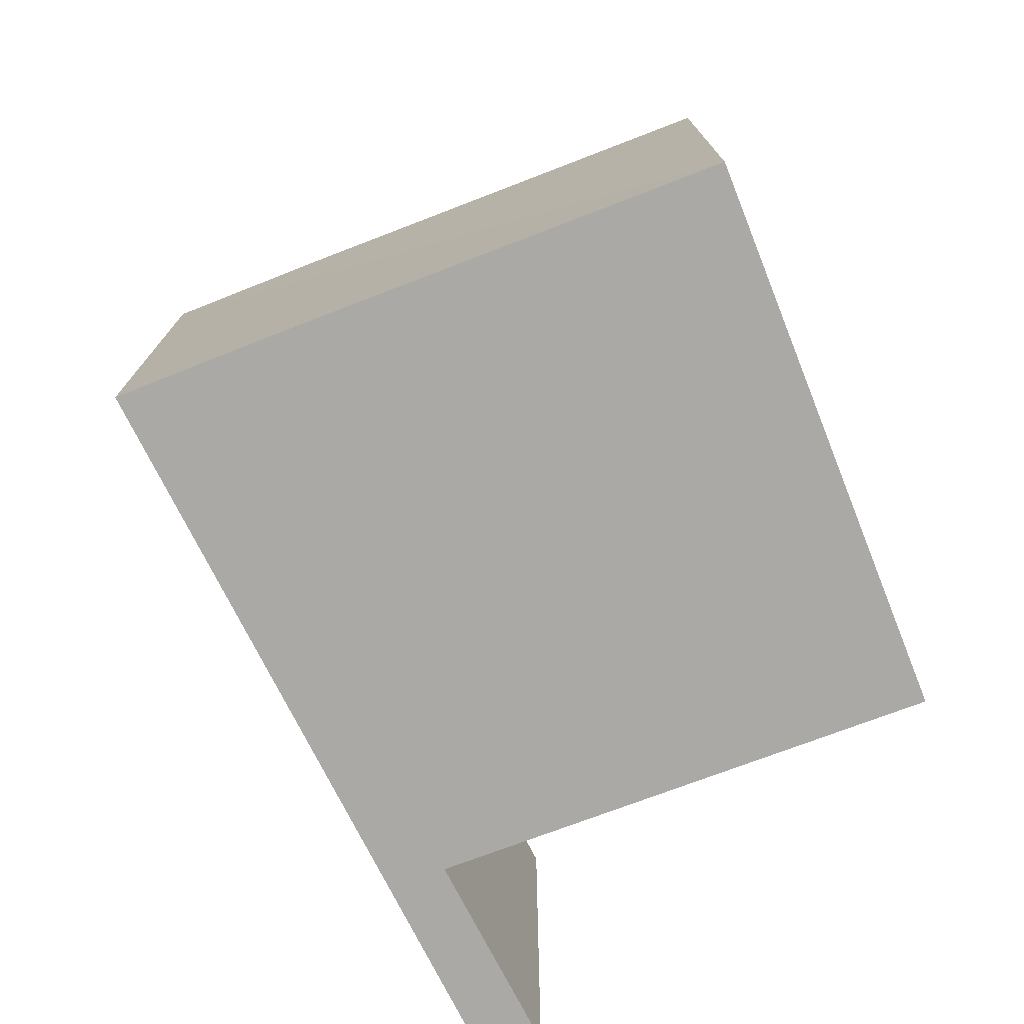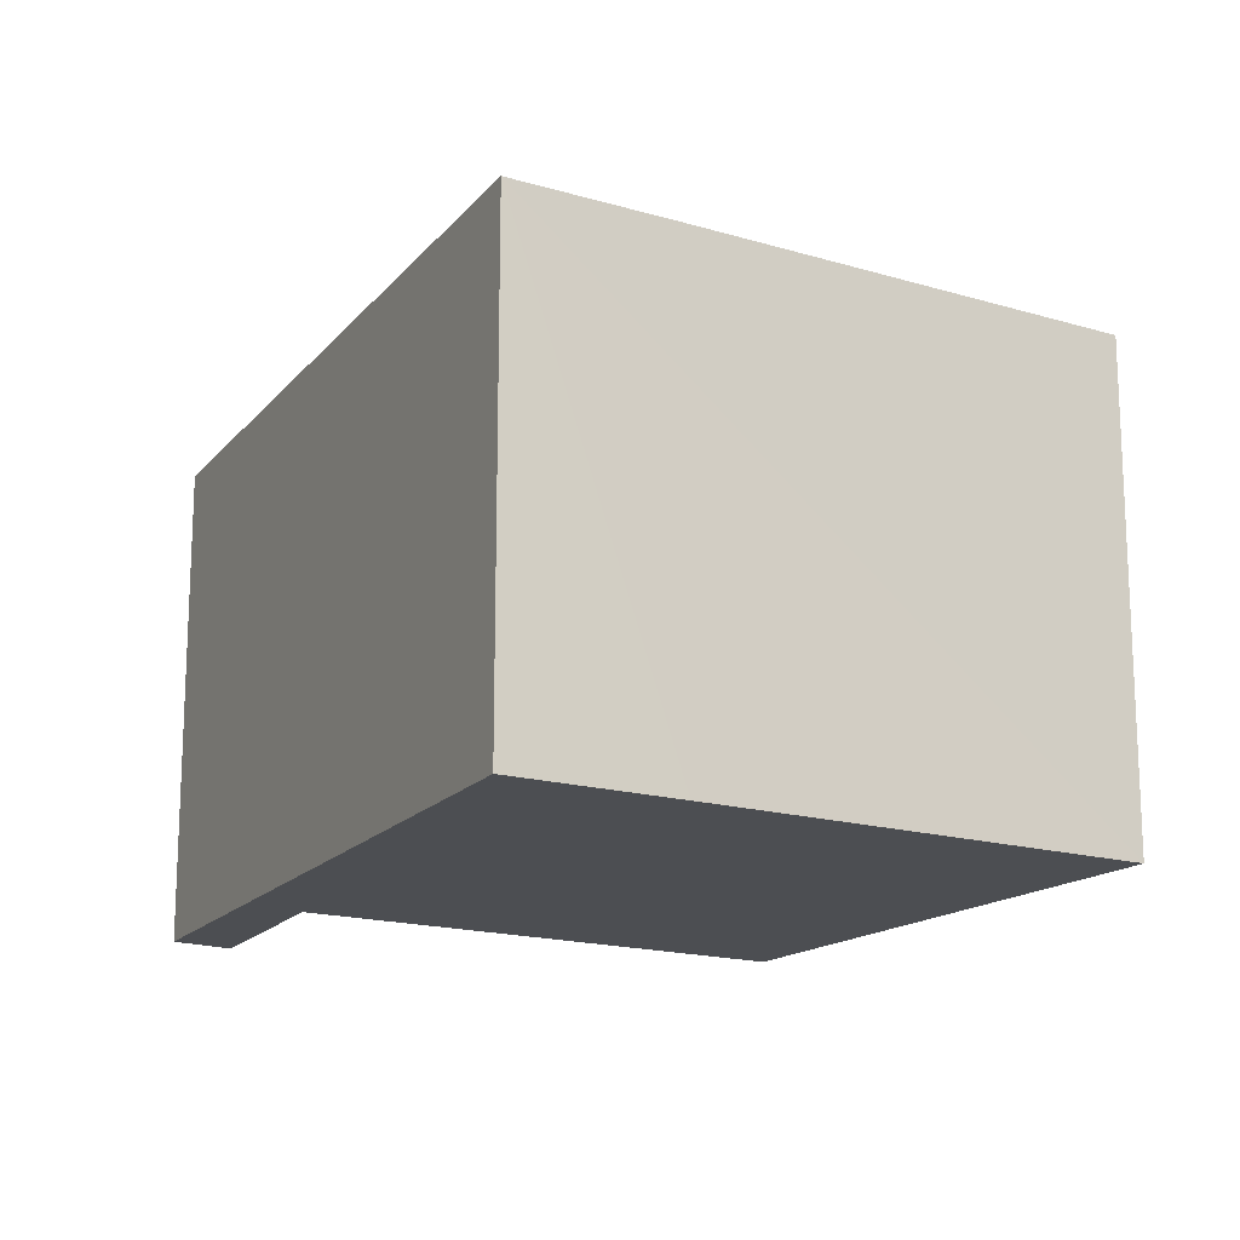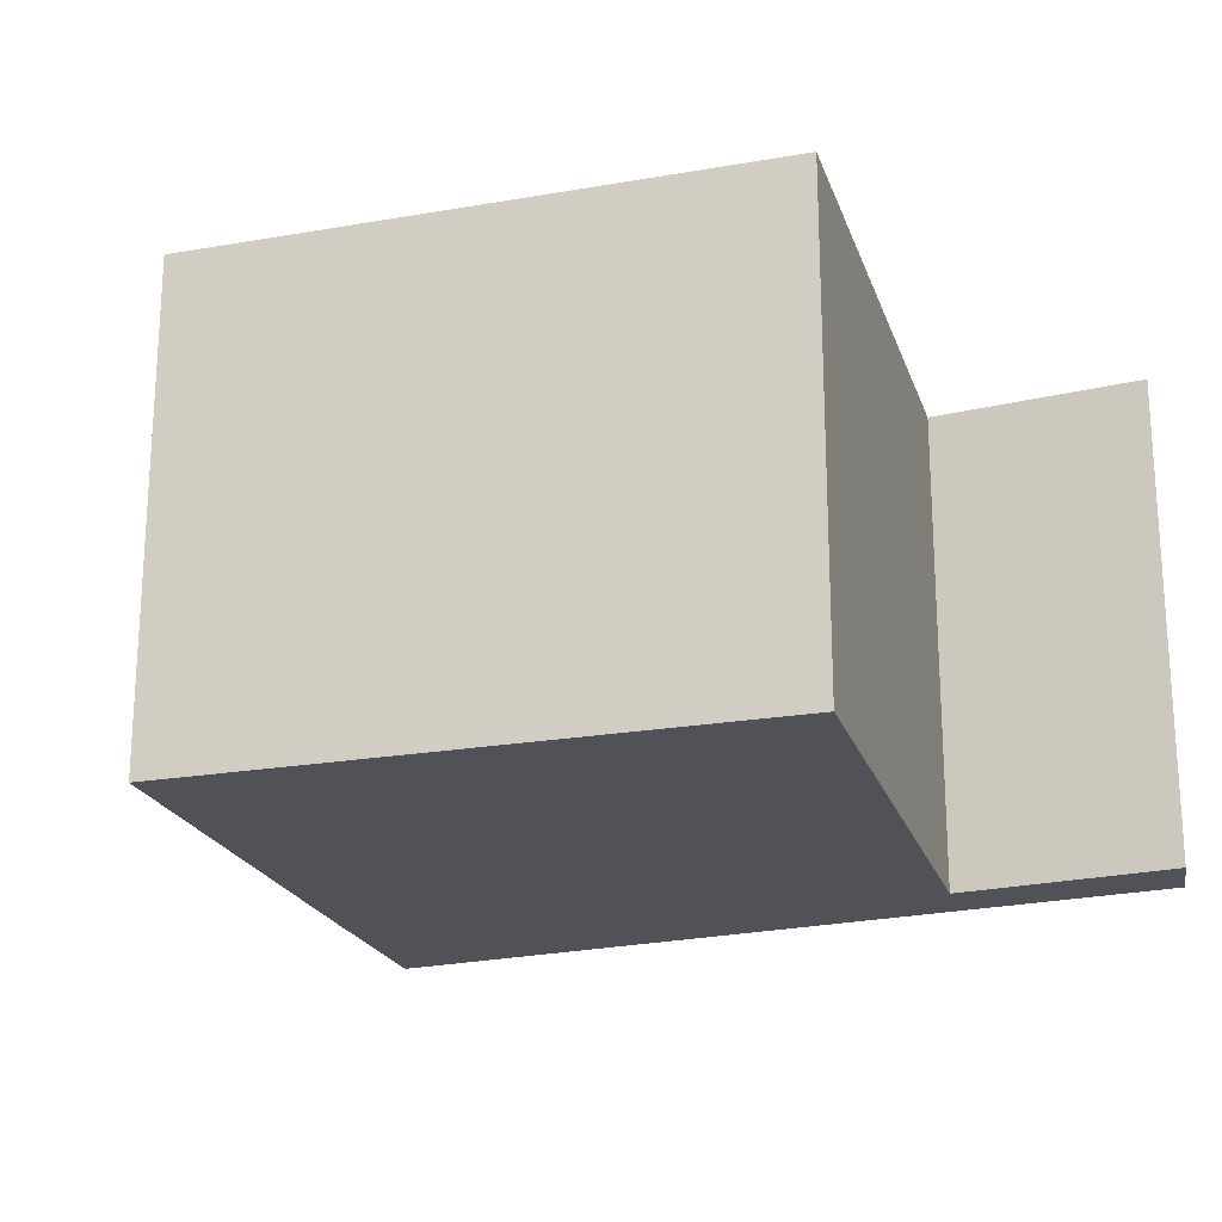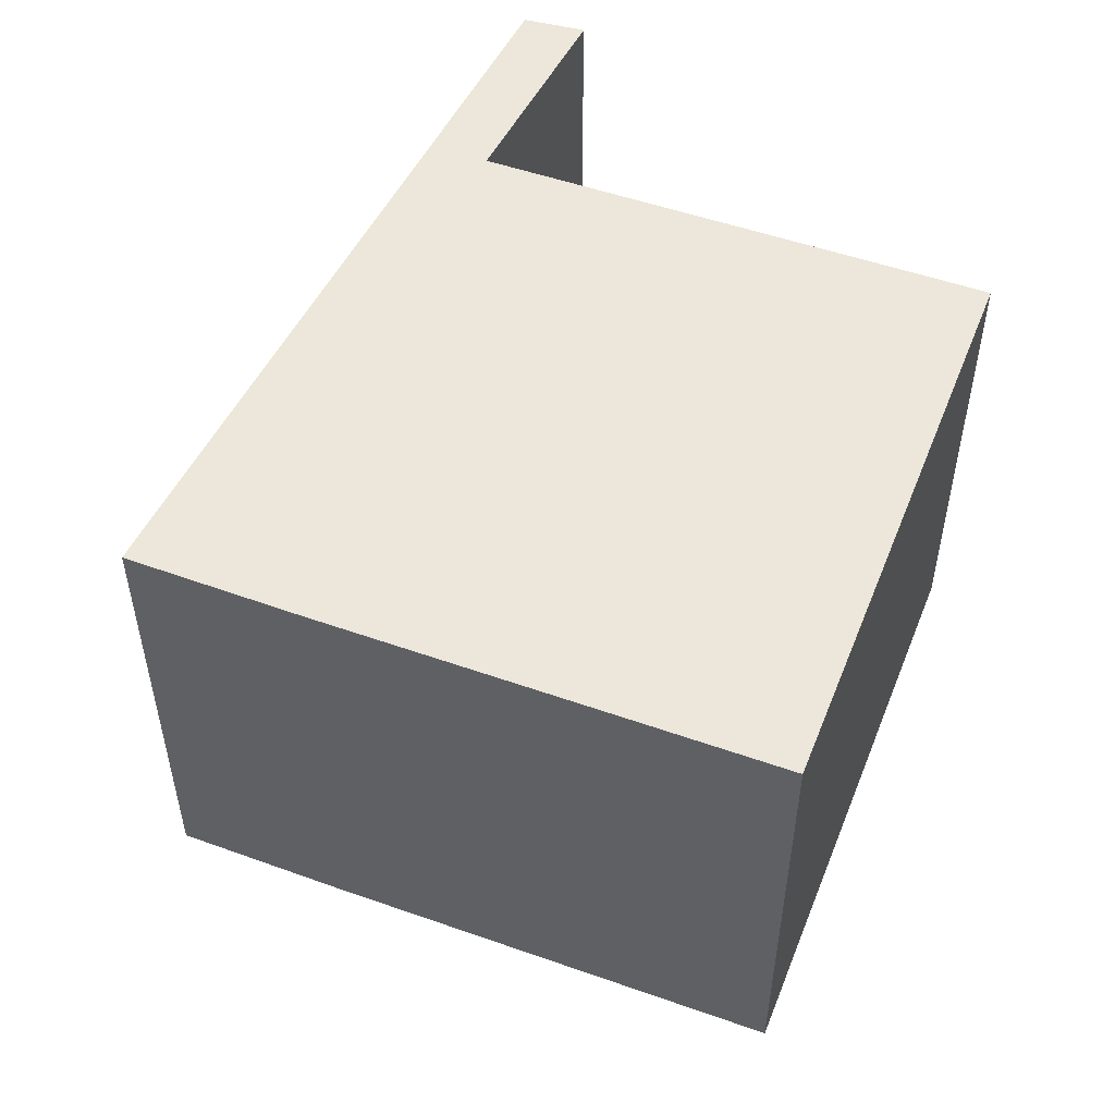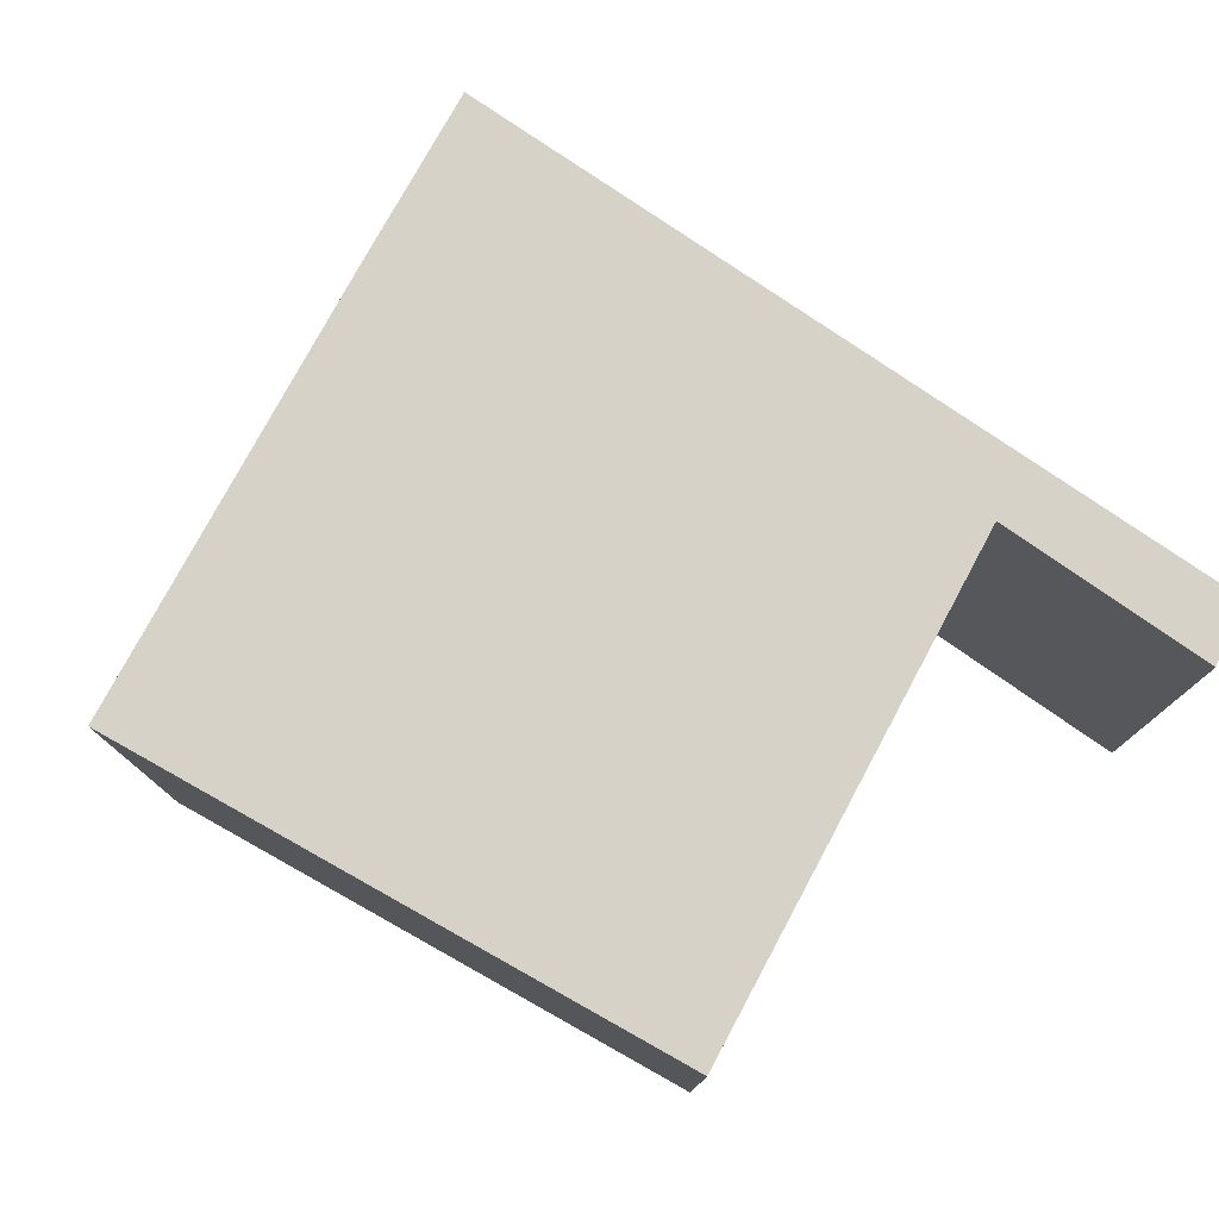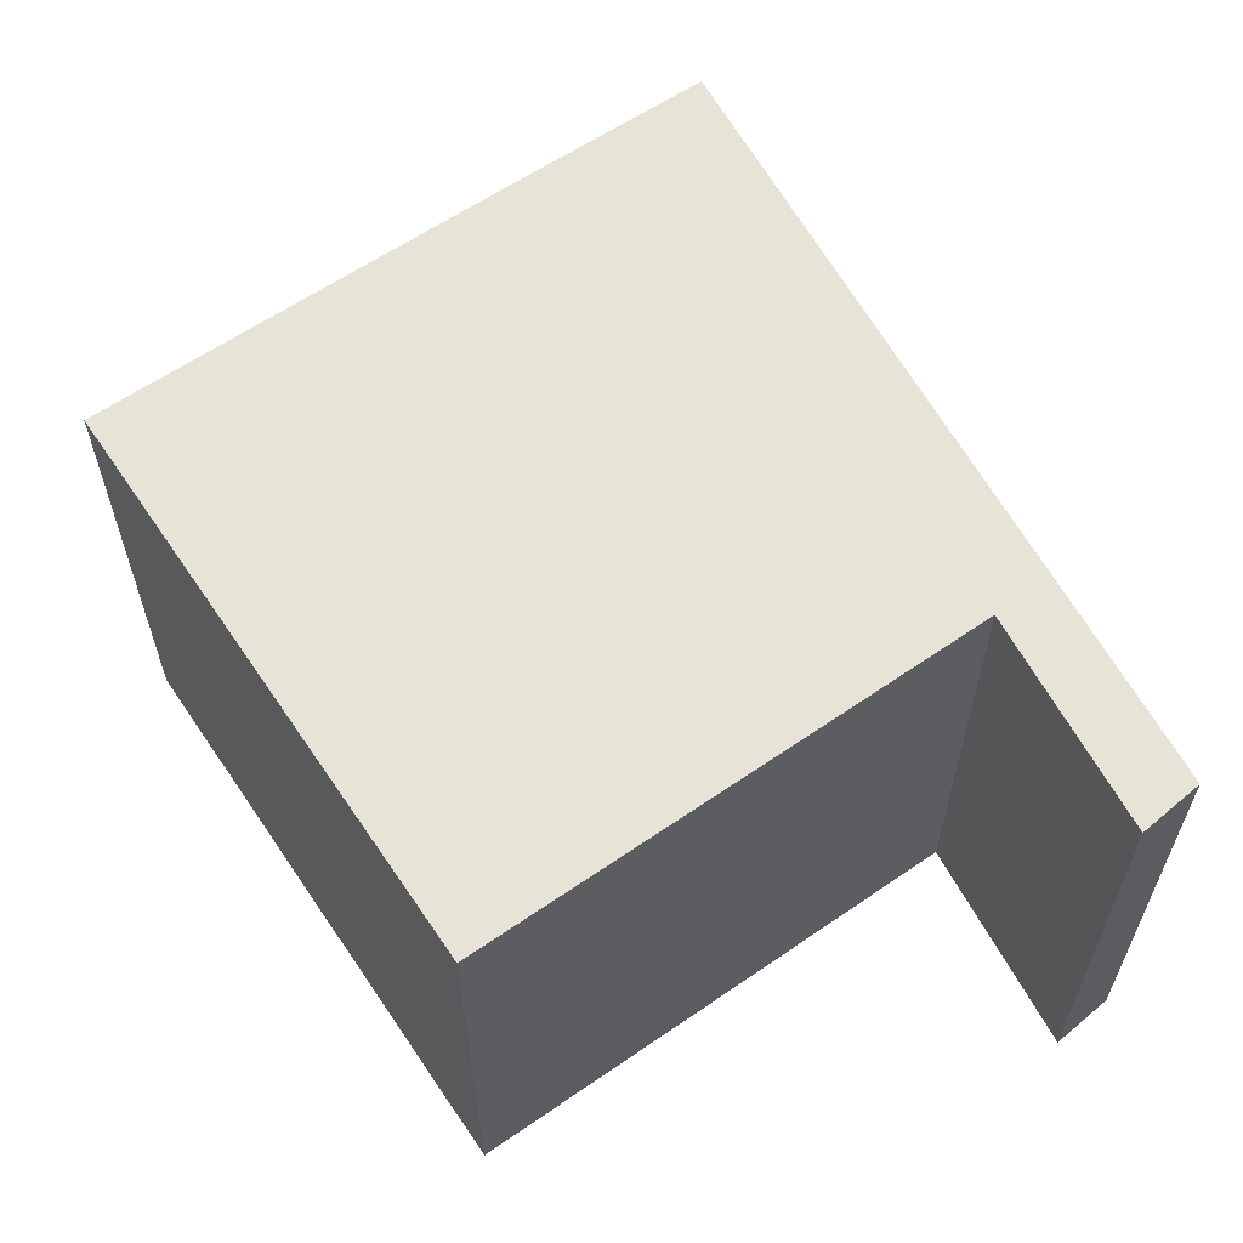
<metadata>
{"format":"obj","ext":"obj","renderer":"f3d","projection":"perspective","resolution":1024,"background":"white","views":[{"elev":-75.5,"azim":144.9,"up":"+Y"},{"elev":-16.5,"azim":92.3,"up":"+Y"},{"elev":-21.6,"azim":-129.6,"up":"+Y"},{"elev":53.3,"azim":144.6,"up":"+Y"},{"elev":78.6,"azim":-117.5,"up":"+Y"},{"elev":62.1,"azim":-90.7,"up":"+Y"}]}
</metadata>
<code>
v  0 4.377 2.68e-16
v  6.732 4.377 0.561
v  4.414 4.377 -2.893
v  7.593 4.377 1.871
v  2.659 4.377 3.887
v  2.881 4.377 4.389
v  2.57 4.377 3.934
v  0.914 4.377 4.798
v  1.286 4.377 5.241
v  4.414 1.771e-16 -2.893
v  0 0 0
v  2.659 -2.38e-16 3.887
v  0.914 -2.938e-16 4.798
v  2.57 -2.409e-16 3.934
v  1.286 -3.209e-16 5.241
v  7.593 -1.146e-16 1.871
v  2.881 -2.687e-16 4.389
v  6.732 -3.435e-17 0.561
g defaultobject
f 1 2 3
f 2 1 4
f 4 1 5
f 4 5 6
f 6 5 7
f 6 7 8
f 6 8 9
f 10 1 3
f 1 10 11
f 12 7 5
f 7 12 8
f 8 12 13
f 13 12 14
f 11 5 1
f 5 11 12
f 13 9 8
f 9 13 15
f 15 6 9
f 6 15 4
f 4 15 16
f 16 15 17
f 2 10 3
f 10 2 4
f 10 4 18
f 18 4 16
f 13 17 15
f 17 13 14
f 17 14 16
f 16 14 12
f 16 12 11
f 16 11 10
f 16 10 18

</code>
